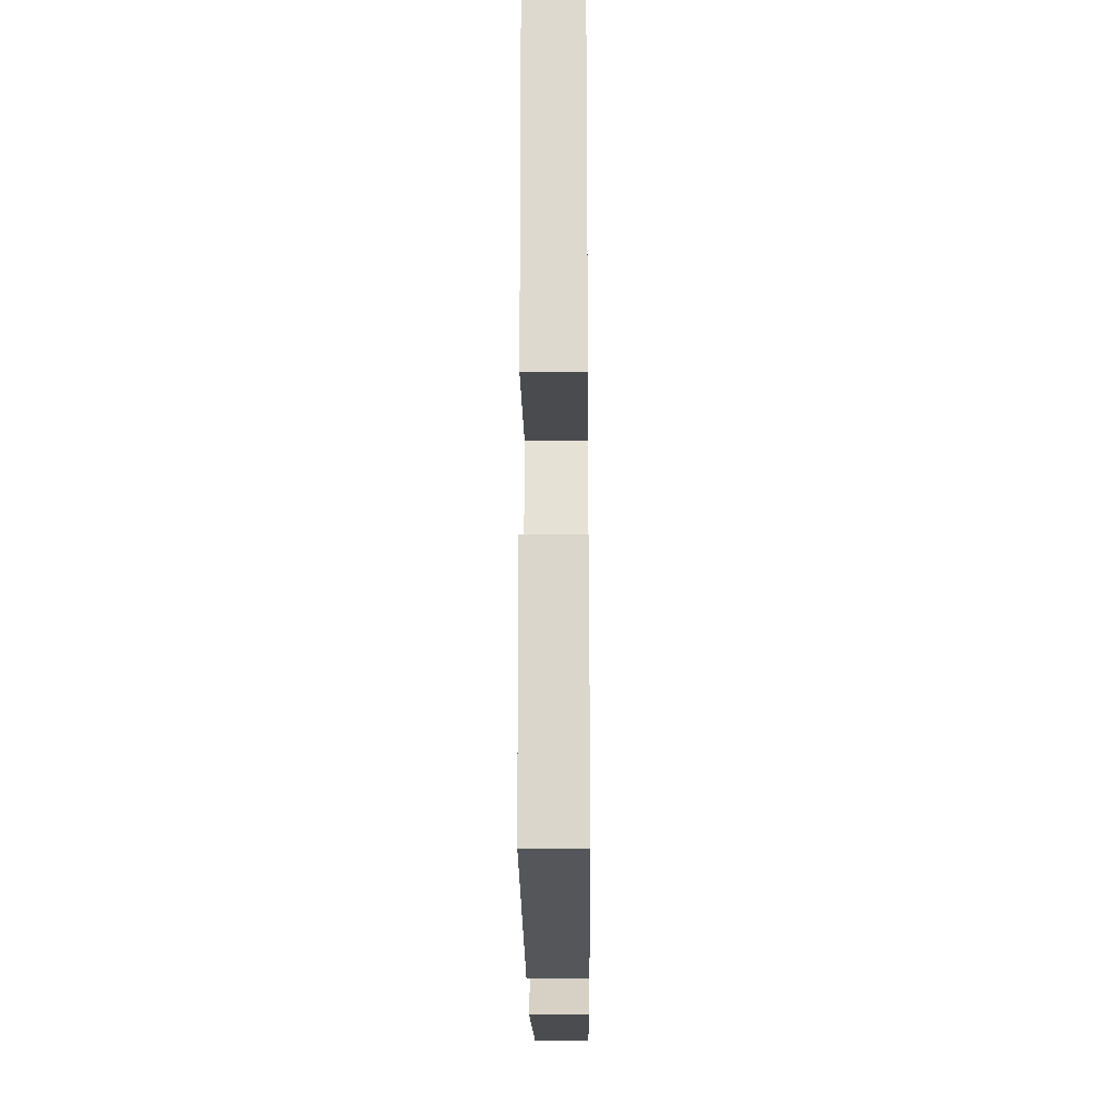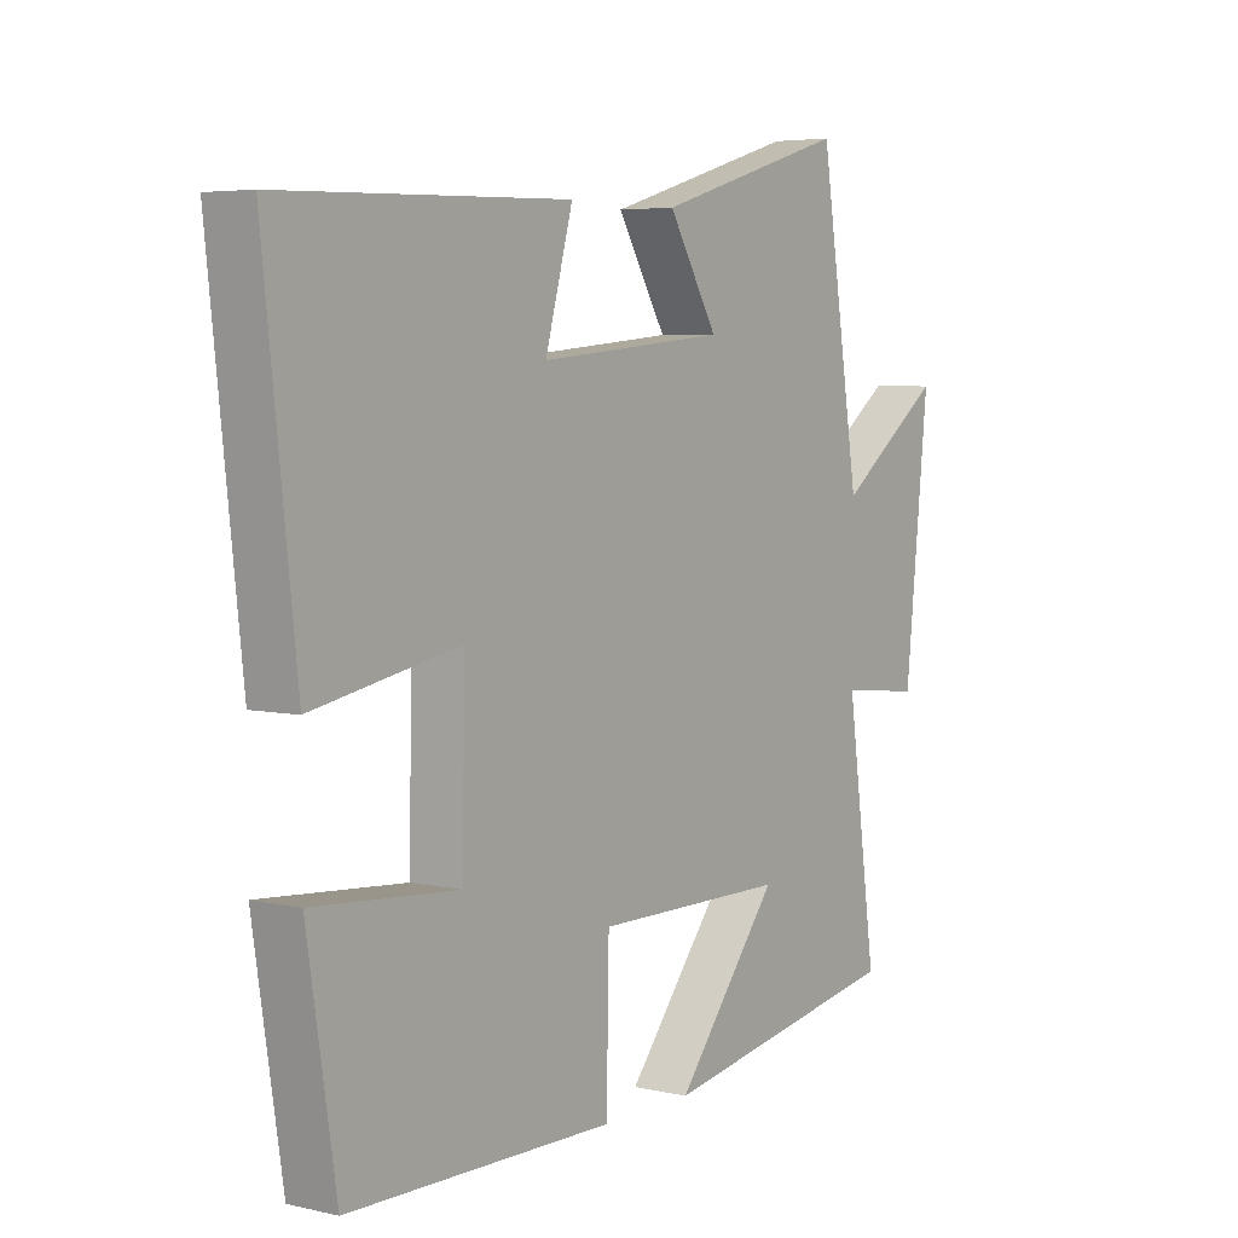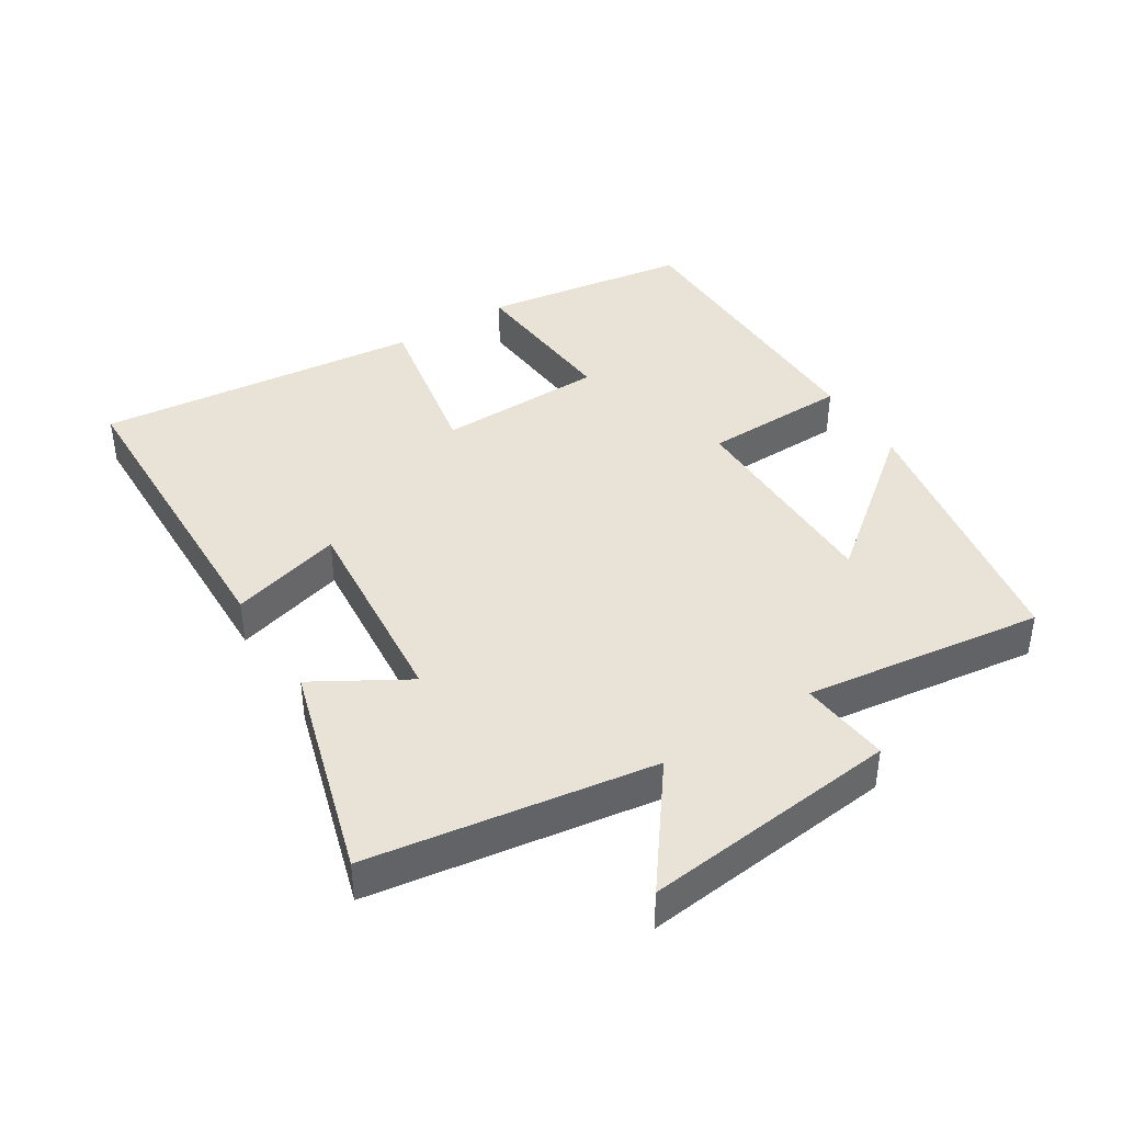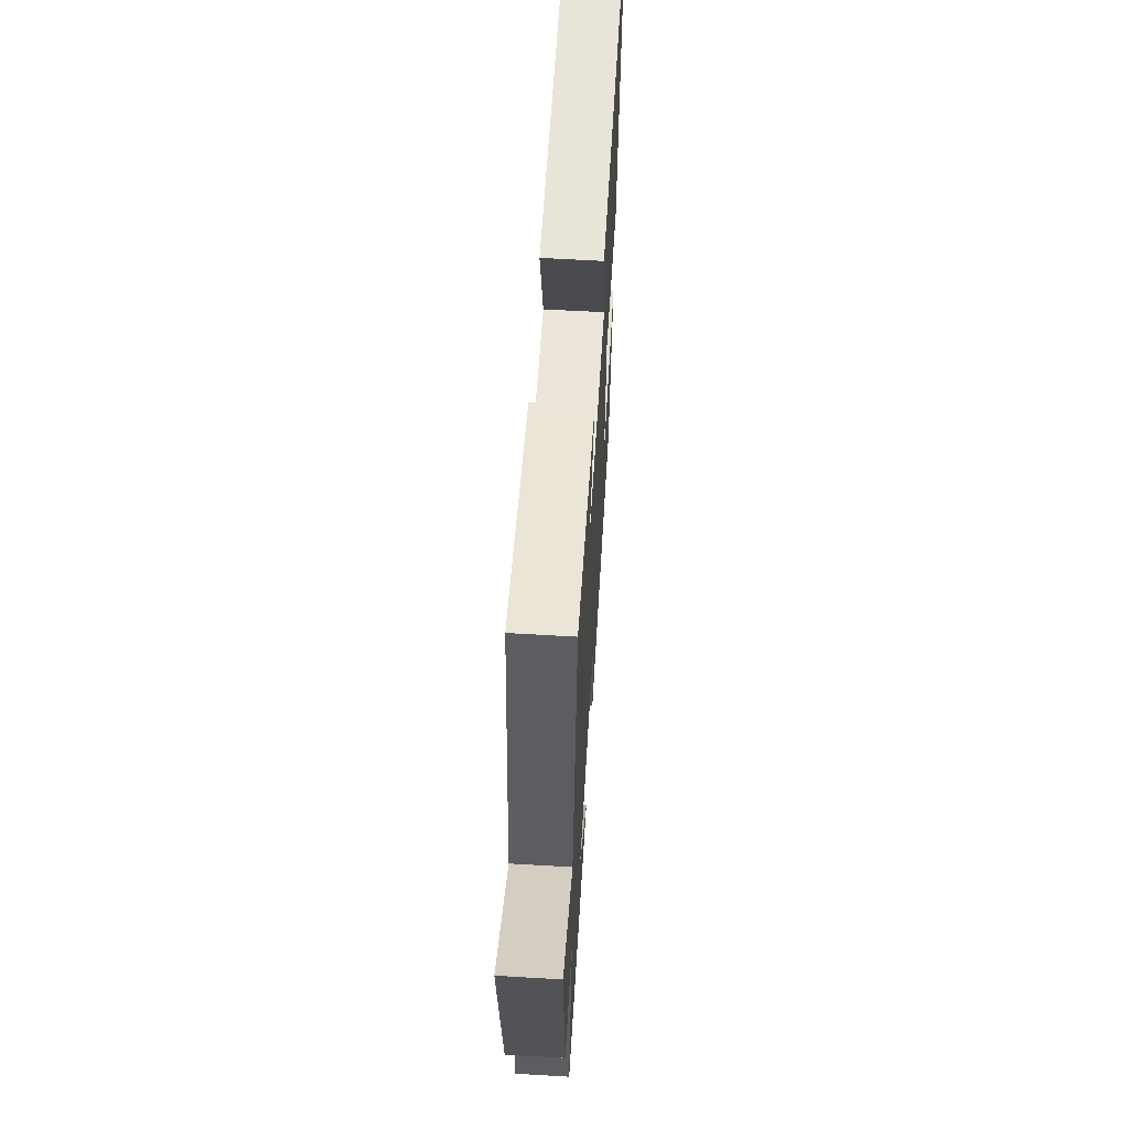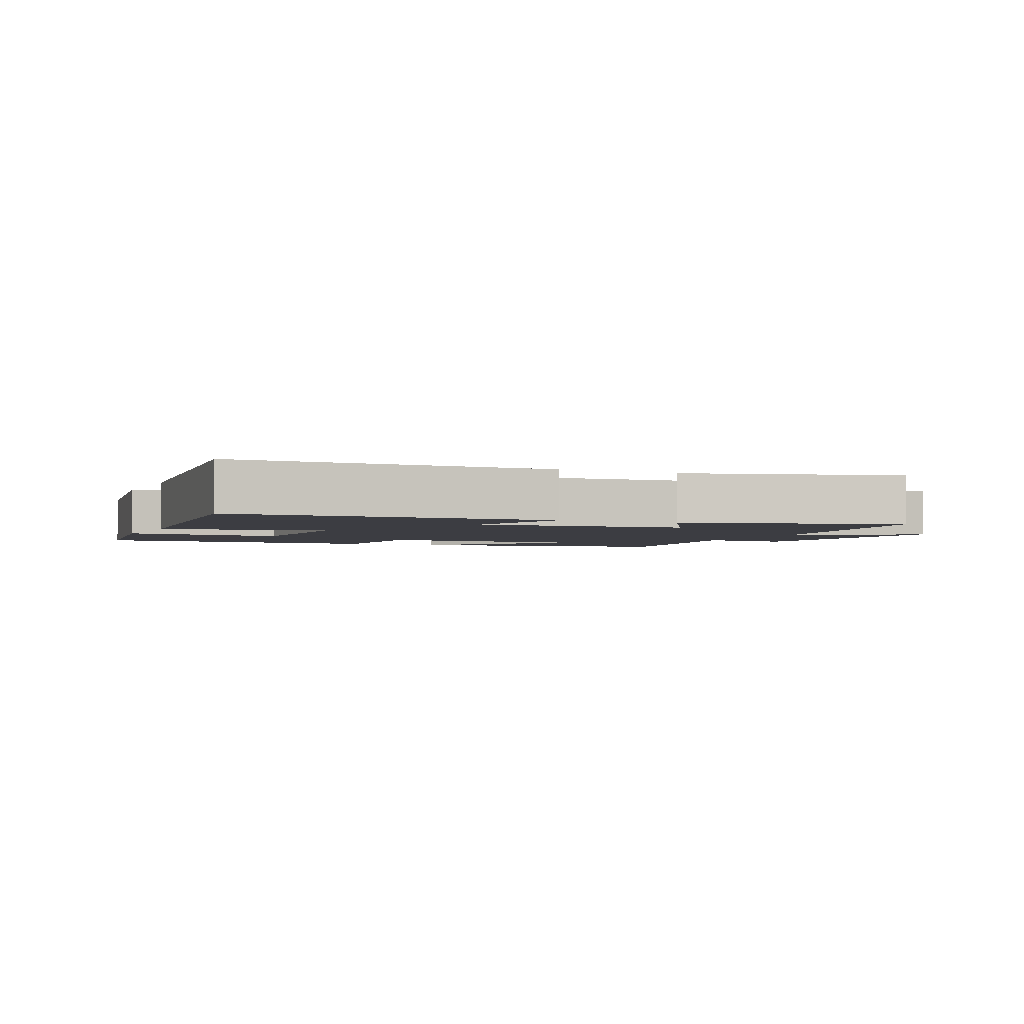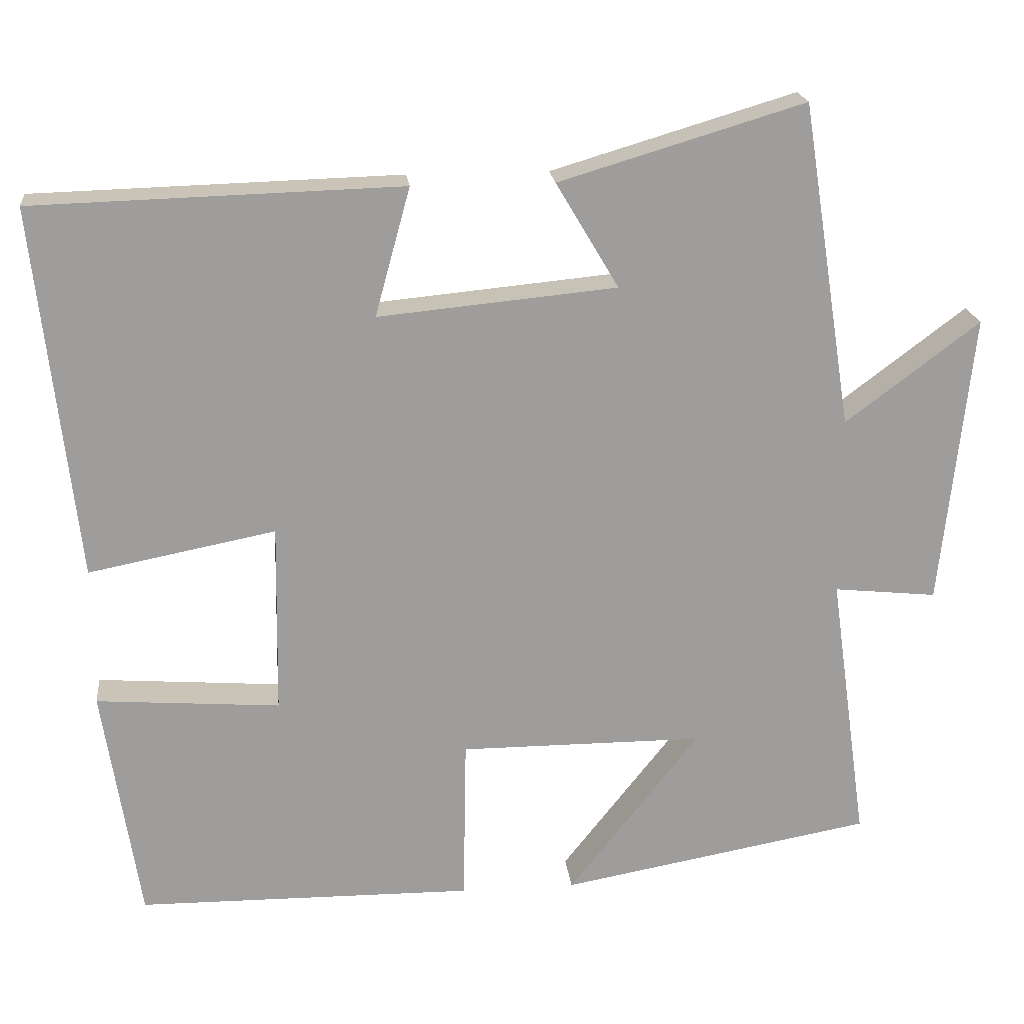
<metadata>
{"format":"obj","ext":"obj","renderer":"f3d","projection":"perspective","resolution":1024,"background":"white","views":[{"elev":-24.9,"azim":-89.5,"up":"+Z"},{"elev":4.9,"azim":-54.2,"up":"+Z"},{"elev":41.4,"azim":57.5,"up":"+Y"},{"elev":61.7,"azim":93.4,"up":"+Z"},{"elev":-2.9,"azim":-24.2,"up":"+Y"},{"elev":20.0,"azim":-6.1,"up":"+Z"}]}
</metadata>
<code>
v 0.55 0.07 -0.426
v 0.141 0.07 -0.5
v 0.313 0.07 -0.282
v -0.007 0.07 -0.282
v -0.011 0.07 -0.5
v -0.452 0.07 -0.496
v -0.5 0.07 -0.186
v -0.259 0.07 -0.204
v -0.255 0.07 0.046
v -0.5 0.07 -0.002
v -0.554 0.07 0.486
v -0.072 0.07 0.5
v -0.118 0.07 0.332
v 0.194 0.07 0.362
v 0.112 0.07 0.5
v 0.433 0.07 0.596
v 0.5 0.07 0.17
v 0.675 0.07 0.302
v 0.635 0.07 -0.082
v 0.5 0.07 -0.068
v 0.55 0 -0.426
v 0.141 0 -0.5
v 0.313 0 -0.282
v -0.007 0 -0.282
v -0.011 0 -0.5
v -0.452 0 -0.496
v -0.5 0 -0.186
v -0.259 0 -0.204
v -0.255 0 0.046
v -0.5 0 -0.002
v -0.554 0 0.486
v -0.072 0 0.5
v -0.118 0 0.332
v 0.194 0 0.362
v 0.112 0 0.5
v 0.433 0 0.596
v 0.5 0 0.17
v 0.675 0 0.302
v 0.635 0 -0.082
v 0.5 0 -0.068
f 17 18 19 20
f 15 16 17 20
f 14 15 20
f 13 14 20 1
f 10 11 12 13
f 9 10 13
f 8 9 13
f 5 6 7 8
f 4 5 8 13
f 3 4 13
f 1 2 3
f 1 3 13
f 40 39 38 37
f 40 37 36 35
f 40 35 34
f 21 40 34 33
f 33 32 31 30
f 33 30 29
f 33 29 28
f 28 27 26 25
f 33 28 25 24
f 33 24 23
f 23 22 21
f 33 23 21
f 1 21 22 2
f 2 22 23 3
f 3 23 24 4
f 4 24 25 5
f 5 25 26 6
f 6 26 27 7
f 7 27 28 8
f 8 28 29 9
f 9 29 30 10
f 10 30 31 11
f 11 31 32 12
f 12 32 33 13
f 13 33 34 14
f 14 34 35 15
f 15 35 36 16
f 16 36 37 17
f 17 37 38 18
f 18 38 39 19
f 19 39 40 20
f 20 40 21 1

</code>
